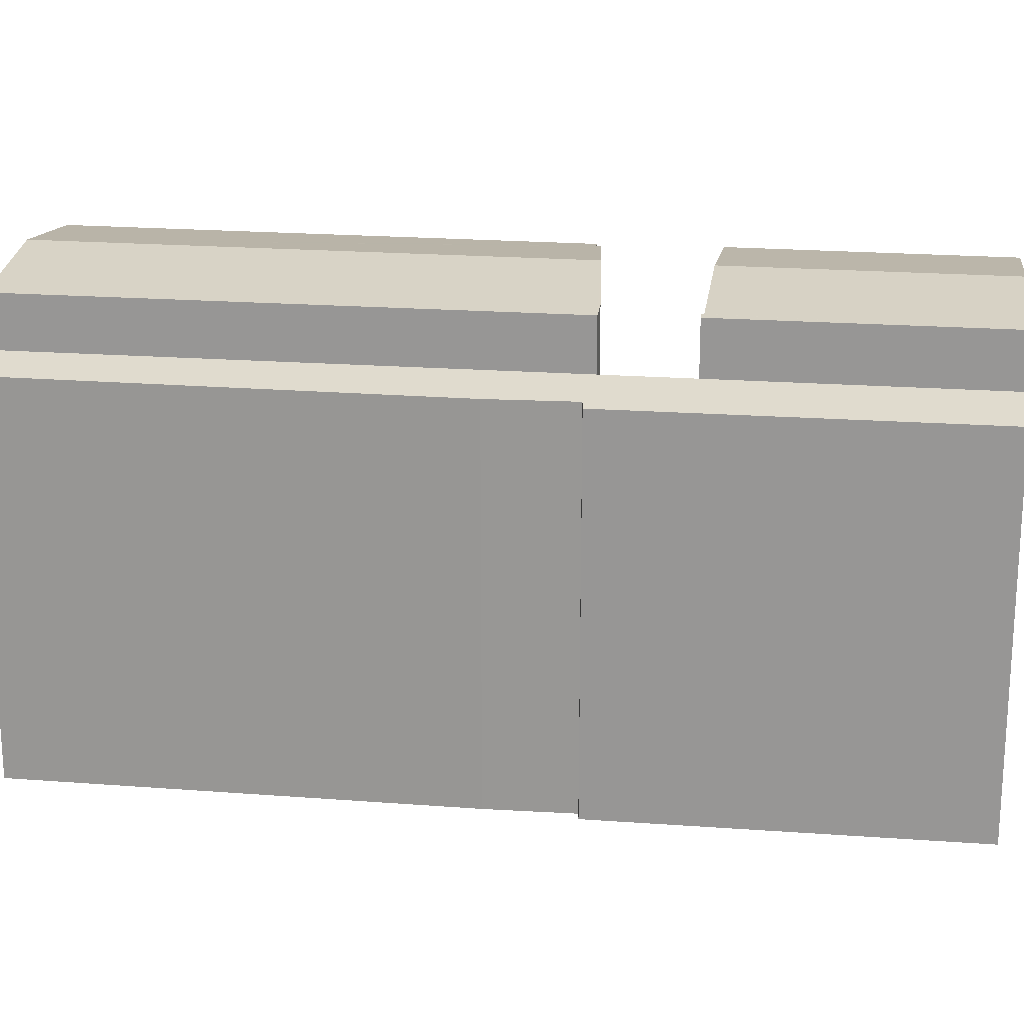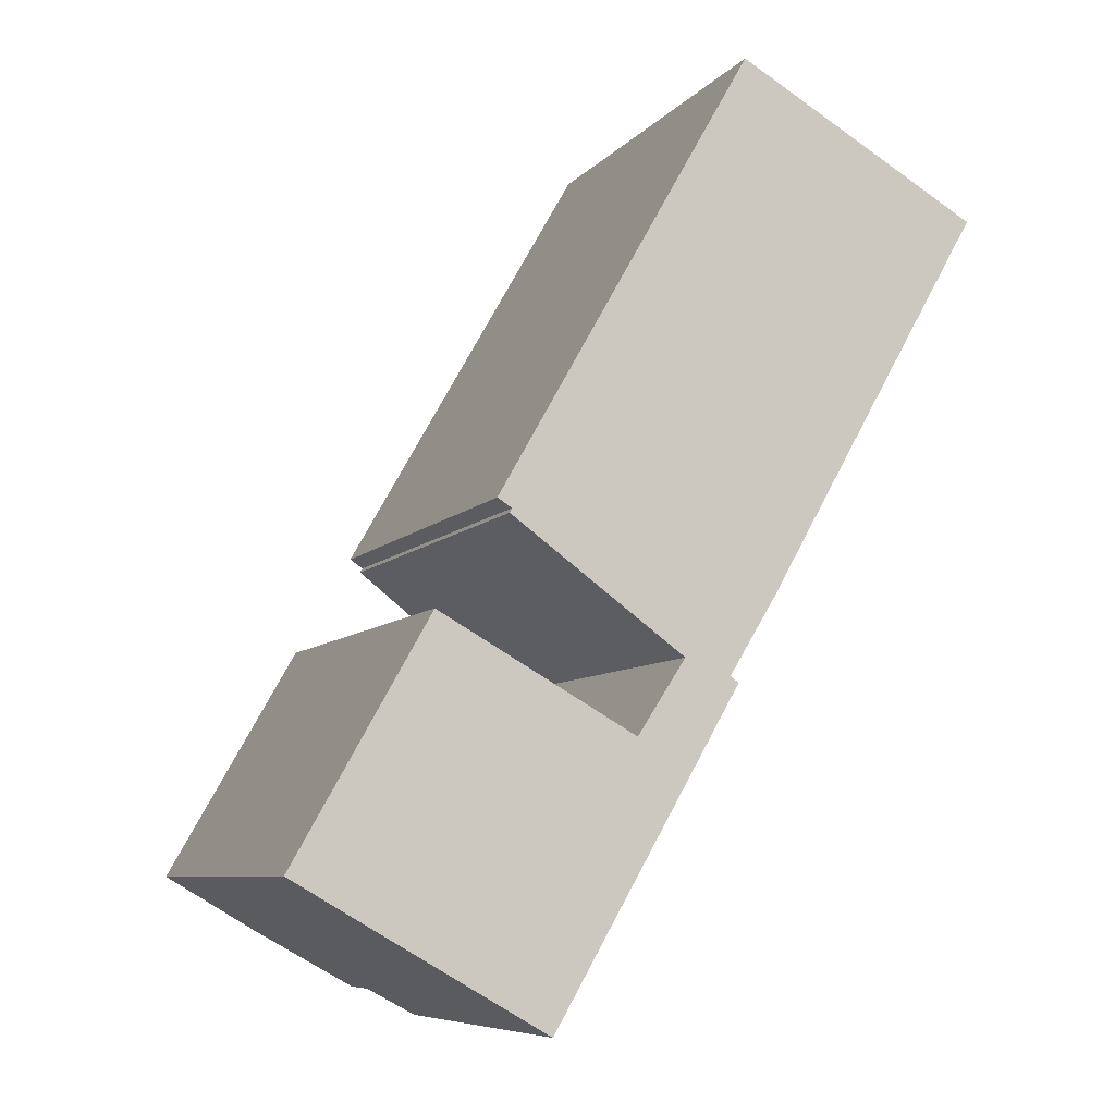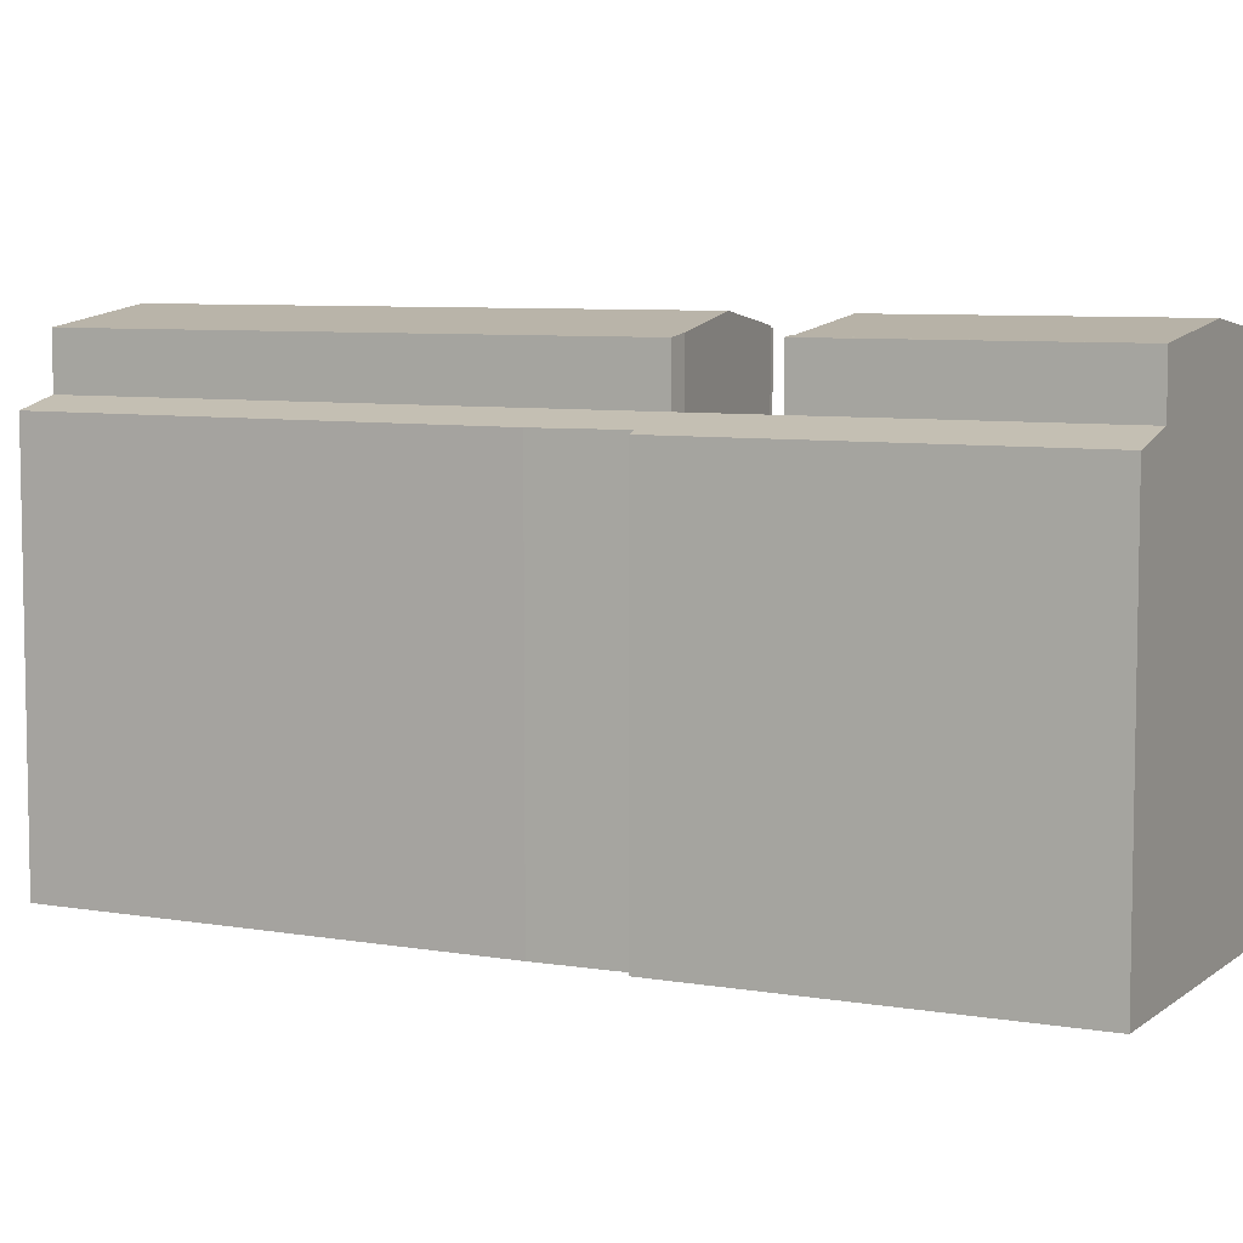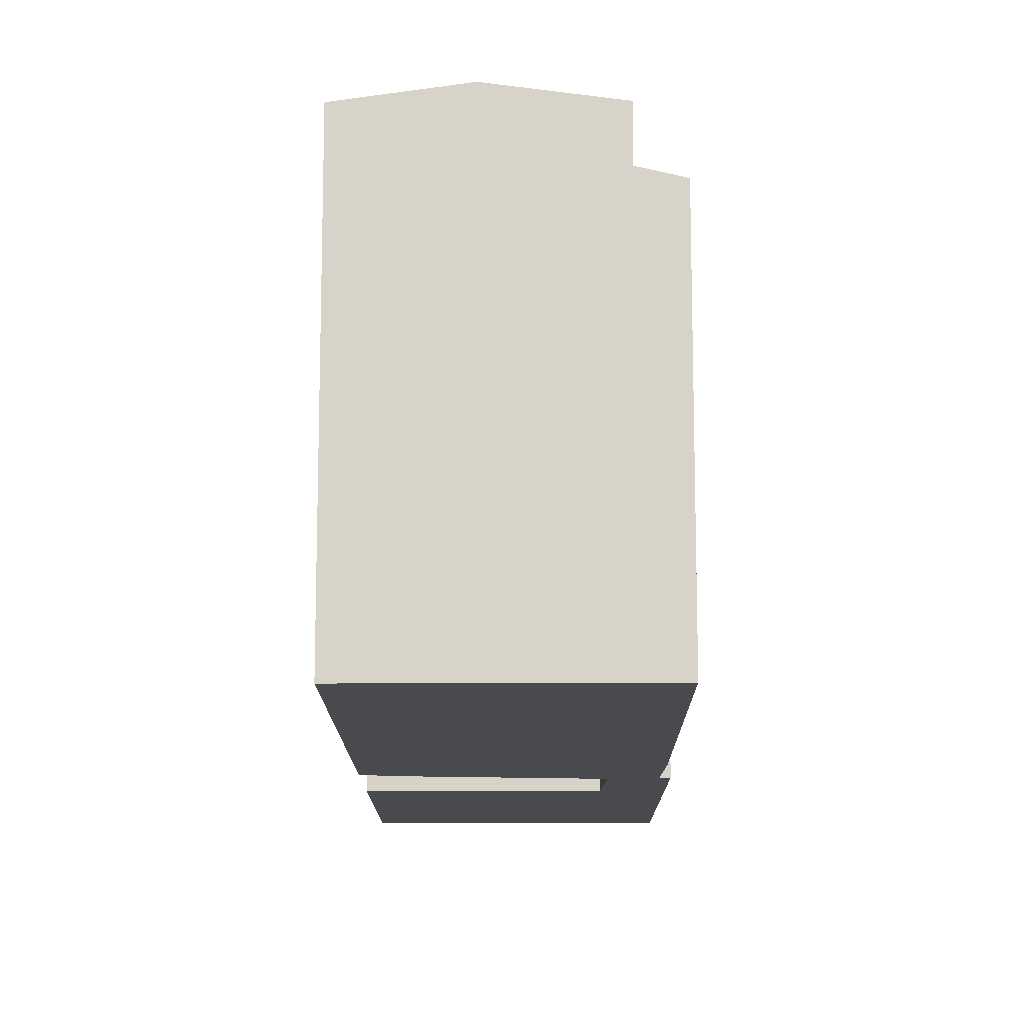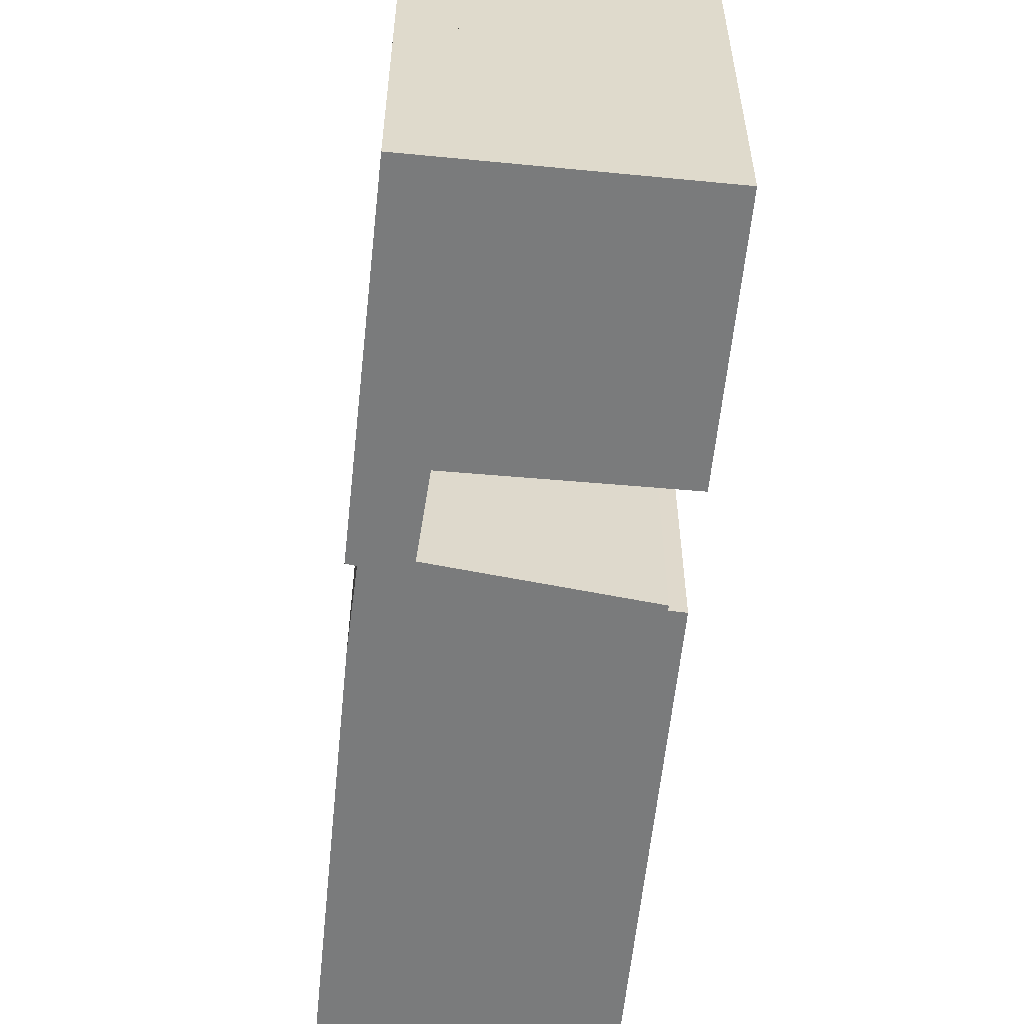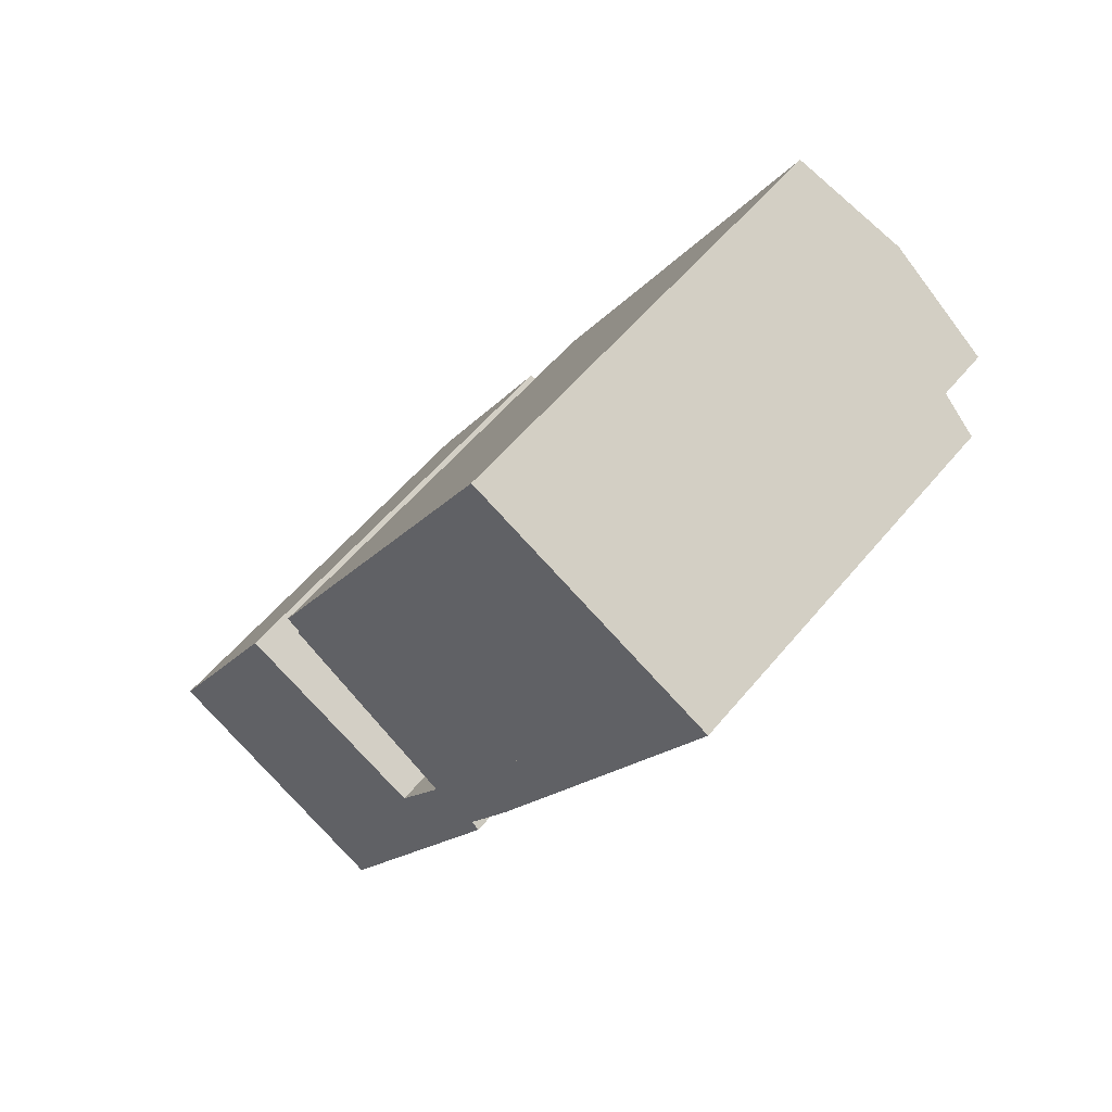
<metadata>
{"format":"obj","ext":"obj","renderer":"f3d","projection":"perspective","resolution":1024,"background":"white","views":[{"elev":20.7,"azim":127.7,"up":"+Y"},{"elev":-7.7,"azim":-21.9,"up":"+Z"},{"elev":7.0,"azim":146.7,"up":"+Y"},{"elev":-13.2,"azim":30.1,"up":"+Y"},{"elev":-58.3,"azim":-156.0,"up":"+Y"},{"elev":55.6,"azim":38.7,"up":"+Z"}]}
</metadata>
<code>
v  16.79 16.93 8.782
v  16.59 16.93 8.784
v  15.92 16.93 9.269
v  14.86 16.93 5.444
v  14.54 16.93 5.624
v  14.54 -3.444e-16 5.624
v  16.59 -5.379e-16 8.784
v  15.92 -5.676e-16 9.269
v  14.86 -3.333e-16 5.444
v  16.79 -5.377e-16 8.782
v  8.795 19.91 -5.029
v  14.54 19.95 5.624
v  14.86 19.91 5.444
v  14.48 19.95 5.534
v  10.3 20.52 7.868
v  4.349 20.52 -2.487
v  5.882 19.92 10.33
v  0.258 19.96 -0.148
v  0 19.93 1.22e-15
v  6.19 19.96 10.16
v  14.48 -3.389e-16 5.534
v  10.3 -4.818e-16 7.868
v  5.882 -6.326e-16 10.33
v  6.19 -6.221e-16 10.16
v  0 0 0
v  8.795 3.079e-16 -5.029
v  0.258 9.062e-18 -0.148
v  4.349 1.523e-16 -2.487
v  8.979 19.96 14.27
v  24.08 20.56 31.84
v  12.52 20.56 11.72
v  9.089 19.96 14.46
v  8.776 19.91 14.65
v  8.458 19.86 14.85
v  19.92 19.91 34.17
v  19.59 19.86 34.35
v  16.79 19.85 8.782
v  28.66 19.84 29.28
v  15.92 19.98 9.269
v  8.979 -8.74e-16 14.27
v  12.52 -7.179e-16 11.72
v  9.089 -8.855e-16 14.46
v  8.458 -9.094e-16 14.85
v  8.776 -8.973e-16 14.65
v  19.59 -2.104e-15 34.35
v  24.08 -1.95e-15 31.84
v  28.66 -1.793e-15 29.28
v  19.92 -2.092e-15 34.17
v  8.795 17.53 -5.029
v  16.92 16.96 4.266
v  10.84 16.96 -6.195
v  14.86 17.53 5.444
v  18.87 16.95 7.618
v  16.79 17.53 8.782
v  18.99 16.95 7.823
v  18.62 17.07 8.099
v  28.66 17.53 29.28
v  20.62 17.04 11.35
v  23.78 17.05 16.9
v  29.68 17.07 27.25
v  30.31 17.07 28.35
v  30.31 -1.736e-15 28.35
v  18.62 -4.959e-16 8.099
v  18.99 -4.79e-16 7.823
v  20.62 -6.951e-16 11.35
v  29.68 -1.669e-15 27.25
v  23.78 -1.035e-15 16.9
v  18.87 -4.665e-16 7.618
v  10.84 3.793e-16 -6.195
v  16.92 -2.612e-16 4.266
g defaultobject
f 1 2 3
f 2 1 4
f 2 4 5
f 6 2 5
f 2 6 7
f 7 3 2
f 3 7 8
f 9 5 4
f 5 9 6
f 8 1 3
f 1 8 10
f 10 4 1
f 4 10 9
f 8 7 10
f 9 10 7
f 6 9 7
f 11 12 13
f 12 11 14
f 14 11 15
f 15 11 16
f 17 18 19
f 18 17 16
f 16 17 20
f 16 20 15
f 15 21 14
f 21 15 20
f 21 20 17
f 21 17 22
f 22 17 23
f 22 23 24
f 6 13 12
f 13 6 9
f 21 12 14
f 12 21 6
f 25 17 19
f 17 25 23
f 13 26 11
f 26 13 9
f 26 16 11
f 16 26 18
f 18 26 19
f 19 26 27
f 19 27 25
f 27 26 28
f 27 23 25
f 23 27 28
f 23 28 26
f 23 26 24
f 24 26 21
f 21 26 9
f 24 21 22
f 21 9 6
f 29 30 31
f 30 29 32
f 30 32 33
f 30 33 34
f 30 34 35
f 35 34 36
f 37 30 38
f 30 37 31
f 31 37 39
f 8 31 39
f 31 8 29
f 29 8 40
f 40 8 41
f 42 33 32
f 33 42 34
f 34 42 43
f 43 42 44
f 37 8 39
f 8 37 10
f 29 42 32
f 42 29 40
f 43 36 34
f 36 43 45
f 45 35 36
f 35 45 30
f 30 45 38
f 38 45 46
f 38 46 47
f 46 45 48
f 38 10 37
f 10 38 47
f 43 48 45
f 48 43 46
f 46 43 44
f 46 44 42
f 46 42 40
f 46 40 41
f 46 41 47
f 47 41 8
f 47 8 10
f 49 50 51
f 50 49 52
f 50 52 53
f 53 52 54
f 53 54 55
f 55 54 56
f 56 54 57
f 56 57 58
f 58 57 59
f 59 57 60
f 60 57 61
f 54 47 57
f 47 54 10
f 10 54 52
f 10 52 49
f 10 49 26
f 10 26 9
f 47 61 57
f 61 47 62
f 63 55 56
f 55 63 64
f 62 60 61
f 60 62 59
f 59 62 58
f 58 62 65
f 65 62 66
f 65 66 67
f 58 63 56
f 63 58 65
f 64 53 55
f 53 64 50
f 50 64 51
f 51 64 68
f 51 68 69
f 69 68 70
f 51 26 49
f 26 51 69
f 10 62 47
f 62 10 66
f 66 10 67
f 67 10 65
f 65 10 63
f 63 10 64
f 64 10 68
f 68 10 9
f 68 9 70
f 70 9 26
f 70 26 69

</code>
